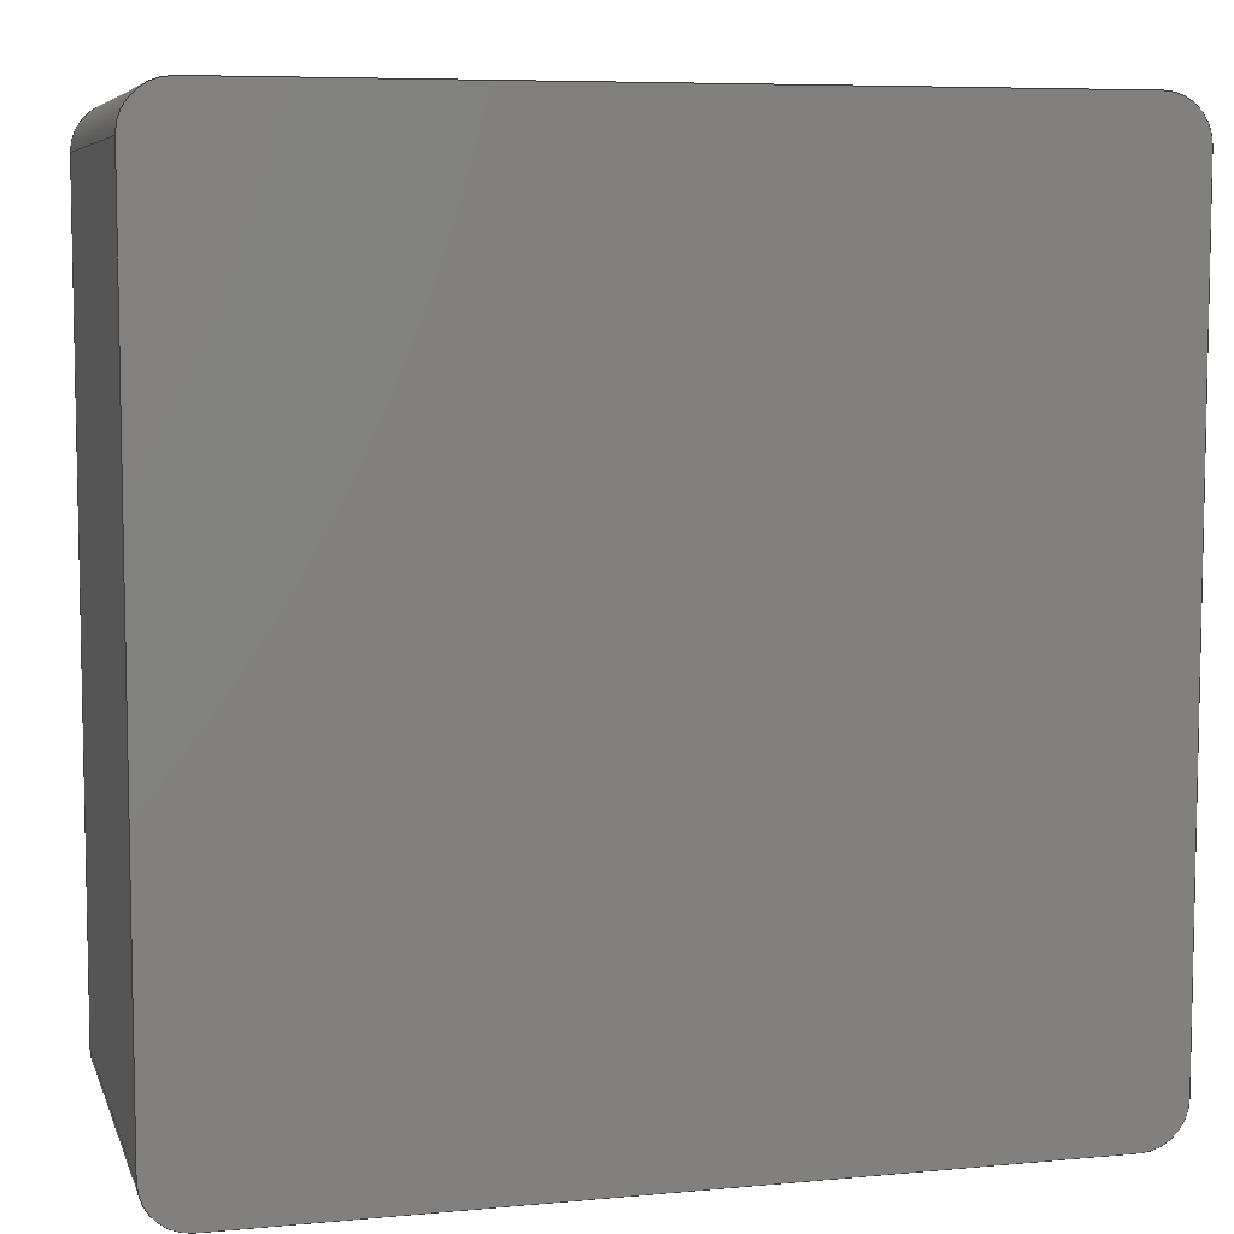
<metadata>
{"format":"step","ext":"step","renderer":"f3d","projection":"perspective","resolution":1024,"background":"white","views":[{"elev":7.0,"azim":165.0,"up":"+Y"}]}
</metadata>
<code>
ISO-10303-21;
DATA;
#1=MECHANICAL_DESIGN_GEOMETRIC_PRESENTATION_REPRESENTATION('',(#4),#478);
#2=SHAPE_REPRESENTATION_RELATIONSHIP('SRR','None',#485,#3);
#3=ADVANCED_BREP_SHAPE_REPRESENTATION('',(#5),#477);
#4=STYLED_ITEM('',(#494),#5);
#5=MANIFOLD_SOLID_BREP('K\X\F6rper1',#262);
#6=PLANE('',#304);
#7=PLANE('',#305);
#8=PLANE('',#306);
#9=PLANE('',#307);
#10=PLANE('',#308);
#11=PLANE('',#309);
#12=LINE('',#412,#32);
#13=LINE('',#413,#33);
#14=LINE('',#425,#34);
#15=LINE('',#426,#35);
#16=LINE('',#438,#36);
#17=LINE('',#439,#37);
#18=LINE('',#441,#38);
#19=LINE('',#442,#39);
#20=LINE('',#454,#40);
#21=LINE('',#455,#41);
#22=LINE('',#457,#42);
#23=LINE('',#458,#43);
#24=LINE('',#460,#44);
#25=LINE('',#461,#45);
#26=LINE('',#463,#46);
#27=LINE('',#464,#47);
#28=LINE('',#466,#48);
#29=LINE('',#468,#49);
#30=LINE('',#471,#50);
#31=LINE('',#473,#51);
#32=VECTOR('',#324,10);
#33=VECTOR('',#325,10);
#34=VECTOR('',#338,10);
#35=VECTOR('',#339,10);
#36=VECTOR('',#352,10);
#37=VECTOR('',#353,10);
#38=VECTOR('',#356,10);
#39=VECTOR('',#357,10);
#40=VECTOR('',#370,10);
#41=VECTOR('',#371,10);
#42=VECTOR('',#374,10);
#43=VECTOR('',#375,10);
#44=VECTOR('',#378,10);
#45=VECTOR('',#379,10);
#46=VECTOR('',#382,10);
#47=VECTOR('',#383,10);
#48=VECTOR('',#386,10);
#49=VECTOR('',#389,10);
#50=VECTOR('',#394,10);
#51=VECTOR('',#397,10);
#52=CYLINDRICAL_SURFACE('',#280,1);
#53=CYLINDRICAL_SURFACE('',#286,1);
#54=CYLINDRICAL_SURFACE('',#292,1);
#55=CYLINDRICAL_SURFACE('',#294,1);
#56=CYLINDRICAL_SURFACE('',#299,1);
#57=CYLINDRICAL_SURFACE('',#301,1);
#58=CYLINDRICAL_SURFACE('',#302,1);
#59=CYLINDRICAL_SURFACE('',#303,1);
#60=FACE_OUTER_BOUND('',#78,.T.);
#61=FACE_OUTER_BOUND('',#79,.T.);
#62=FACE_OUTER_BOUND('',#80,.T.);
#63=FACE_OUTER_BOUND('',#81,.T.);
#64=FACE_OUTER_BOUND('',#82,.T.);
#65=FACE_OUTER_BOUND('',#83,.T.);
#66=FACE_OUTER_BOUND('',#84,.T.);
#67=FACE_OUTER_BOUND('',#85,.T.);
#68=FACE_OUTER_BOUND('',#86,.T.);
#69=FACE_OUTER_BOUND('',#87,.T.);
#70=FACE_OUTER_BOUND('',#88,.T.);
#71=FACE_OUTER_BOUND('',#89,.T.);
#72=FACE_OUTER_BOUND('',#90,.T.);
#73=FACE_OUTER_BOUND('',#91,.T.);
#74=FACE_OUTER_BOUND('',#92,.T.);
#75=FACE_OUTER_BOUND('',#93,.T.);
#76=FACE_OUTER_BOUND('',#94,.T.);
#77=FACE_OUTER_BOUND('',#95,.T.);
#78=EDGE_LOOP('',(#168,#169,#170));
#79=EDGE_LOOP('',(#171,#172,#173,#174));
#80=EDGE_LOOP('',(#175,#176,#177));
#81=EDGE_LOOP('',(#178,#179,#180,#181));
#82=EDGE_LOOP('',(#182,#183,#184));
#83=EDGE_LOOP('',(#185,#186,#187,#188));
#84=EDGE_LOOP('',(#189,#190,#191,#192));
#85=EDGE_LOOP('',(#193,#194,#195));
#86=EDGE_LOOP('',(#196,#197,#198,#199));
#87=EDGE_LOOP('',(#200,#201,#202,#203));
#88=EDGE_LOOP('',(#204,#205,#206,#207));
#89=EDGE_LOOP('',(#208,#209,#210,#211));
#90=EDGE_LOOP('',(#212,#213,#214,#215));
#91=EDGE_LOOP('',(#216,#217,#218,#219));
#92=EDGE_LOOP('',(#220,#221,#222,#223));
#93=EDGE_LOOP('',(#224,#225,#226,#227));
#94=EDGE_LOOP('',(#228,#229,#230,#231));
#95=EDGE_LOOP('',(#232,#233,#234,#235,#236,#237,#238,#239));
#96=CIRCLE('',#277,1);
#97=CIRCLE('',#278,1);
#98=CIRCLE('',#279,1);
#99=CIRCLE('',#281,1);
#100=CIRCLE('',#283,1);
#101=CIRCLE('',#284,1);
#102=CIRCLE('',#285,1);
#103=CIRCLE('',#287,1);
#104=CIRCLE('',#289,1);
#105=CIRCLE('',#290,1);
#106=CIRCLE('',#291,1);
#107=CIRCLE('',#293,1);
#108=CIRCLE('',#296,1);
#109=CIRCLE('',#297,1);
#110=CIRCLE('',#298,1);
#111=CIRCLE('',#300,1);
#112=VERTEX_POINT('',#402);
#113=VERTEX_POINT('',#403);
#114=VERTEX_POINT('',#405);
#115=VERTEX_POINT('',#409);
#116=VERTEX_POINT('',#410);
#117=VERTEX_POINT('',#415);
#118=VERTEX_POINT('',#416);
#119=VERTEX_POINT('',#418);
#120=VERTEX_POINT('',#422);
#121=VERTEX_POINT('',#423);
#122=VERTEX_POINT('',#428);
#123=VERTEX_POINT('',#429);
#124=VERTEX_POINT('',#431);
#125=VERTEX_POINT('',#435);
#126=VERTEX_POINT('',#436);
#127=VERTEX_POINT('',#444);
#128=VERTEX_POINT('',#445);
#129=VERTEX_POINT('',#447);
#130=VERTEX_POINT('',#451);
#131=VERTEX_POINT('',#452);
#132=EDGE_CURVE('',#112,#113,#96,.F.);
#133=EDGE_CURVE('',#114,#112,#97,.F.);
#134=EDGE_CURVE('',#113,#114,#98,.F.);
#135=EDGE_CURVE('',#115,#116,#99,.T.);
#136=EDGE_CURVE('',#116,#114,#12,.T.);
#137=EDGE_CURVE('',#112,#115,#13,.T.);
#138=EDGE_CURVE('',#117,#118,#100,.F.);
#139=EDGE_CURVE('',#119,#117,#101,.F.);
#140=EDGE_CURVE('',#118,#119,#102,.F.);
#141=EDGE_CURVE('',#120,#121,#103,.T.);
#142=EDGE_CURVE('',#121,#119,#14,.T.);
#143=EDGE_CURVE('',#117,#120,#15,.T.);
#144=EDGE_CURVE('',#122,#123,#104,.F.);
#145=EDGE_CURVE('',#124,#122,#105,.F.);
#146=EDGE_CURVE('',#123,#124,#106,.F.);
#147=EDGE_CURVE('',#125,#126,#107,.T.);
#148=EDGE_CURVE('',#126,#124,#16,.T.);
#149=EDGE_CURVE('',#122,#125,#17,.T.);
#150=EDGE_CURVE('',#113,#123,#18,.T.);
#151=EDGE_CURVE('',#124,#112,#19,.T.);
#152=EDGE_CURVE('',#127,#128,#108,.F.);
#153=EDGE_CURVE('',#129,#127,#109,.F.);
#154=EDGE_CURVE('',#128,#129,#110,.F.);
#155=EDGE_CURVE('',#130,#131,#111,.T.);
#156=EDGE_CURVE('',#131,#129,#20,.T.);
#157=EDGE_CURVE('',#127,#130,#21,.T.);
#158=EDGE_CURVE('',#123,#128,#22,.T.);
#159=EDGE_CURVE('',#129,#122,#23,.T.);
#160=EDGE_CURVE('',#128,#118,#24,.T.);
#161=EDGE_CURVE('',#119,#127,#25,.T.);
#162=EDGE_CURVE('',#118,#113,#26,.T.);
#163=EDGE_CURVE('',#114,#117,#27,.T.);
#164=EDGE_CURVE('',#126,#115,#28,.T.);
#165=EDGE_CURVE('',#131,#125,#29,.T.);
#166=EDGE_CURVE('',#116,#120,#30,.T.);
#167=EDGE_CURVE('',#121,#130,#31,.T.);
#168=ORIENTED_EDGE('',*,*,#132,.F.);
#169=ORIENTED_EDGE('',*,*,#133,.F.);
#170=ORIENTED_EDGE('',*,*,#134,.F.);
#171=ORIENTED_EDGE('',*,*,#135,.T.);
#172=ORIENTED_EDGE('',*,*,#136,.T.);
#173=ORIENTED_EDGE('',*,*,#133,.T.);
#174=ORIENTED_EDGE('',*,*,#137,.T.);
#175=ORIENTED_EDGE('',*,*,#138,.F.);
#176=ORIENTED_EDGE('',*,*,#139,.F.);
#177=ORIENTED_EDGE('',*,*,#140,.F.);
#178=ORIENTED_EDGE('',*,*,#141,.T.);
#179=ORIENTED_EDGE('',*,*,#142,.T.);
#180=ORIENTED_EDGE('',*,*,#139,.T.);
#181=ORIENTED_EDGE('',*,*,#143,.T.);
#182=ORIENTED_EDGE('',*,*,#144,.F.);
#183=ORIENTED_EDGE('',*,*,#145,.F.);
#184=ORIENTED_EDGE('',*,*,#146,.F.);
#185=ORIENTED_EDGE('',*,*,#147,.T.);
#186=ORIENTED_EDGE('',*,*,#148,.T.);
#187=ORIENTED_EDGE('',*,*,#145,.T.);
#188=ORIENTED_EDGE('',*,*,#149,.T.);
#189=ORIENTED_EDGE('',*,*,#132,.T.);
#190=ORIENTED_EDGE('',*,*,#150,.T.);
#191=ORIENTED_EDGE('',*,*,#146,.T.);
#192=ORIENTED_EDGE('',*,*,#151,.T.);
#193=ORIENTED_EDGE('',*,*,#152,.F.);
#194=ORIENTED_EDGE('',*,*,#153,.F.);
#195=ORIENTED_EDGE('',*,*,#154,.F.);
#196=ORIENTED_EDGE('',*,*,#155,.T.);
#197=ORIENTED_EDGE('',*,*,#156,.T.);
#198=ORIENTED_EDGE('',*,*,#153,.T.);
#199=ORIENTED_EDGE('',*,*,#157,.T.);
#200=ORIENTED_EDGE('',*,*,#144,.T.);
#201=ORIENTED_EDGE('',*,*,#158,.T.);
#202=ORIENTED_EDGE('',*,*,#154,.T.);
#203=ORIENTED_EDGE('',*,*,#159,.T.);
#204=ORIENTED_EDGE('',*,*,#152,.T.);
#205=ORIENTED_EDGE('',*,*,#160,.T.);
#206=ORIENTED_EDGE('',*,*,#140,.T.);
#207=ORIENTED_EDGE('',*,*,#161,.T.);
#208=ORIENTED_EDGE('',*,*,#138,.T.);
#209=ORIENTED_EDGE('',*,*,#162,.T.);
#210=ORIENTED_EDGE('',*,*,#134,.T.);
#211=ORIENTED_EDGE('',*,*,#163,.T.);
#212=ORIENTED_EDGE('',*,*,#137,.F.);
#213=ORIENTED_EDGE('',*,*,#151,.F.);
#214=ORIENTED_EDGE('',*,*,#148,.F.);
#215=ORIENTED_EDGE('',*,*,#164,.T.);
#216=ORIENTED_EDGE('',*,*,#149,.F.);
#217=ORIENTED_EDGE('',*,*,#159,.F.);
#218=ORIENTED_EDGE('',*,*,#156,.F.);
#219=ORIENTED_EDGE('',*,*,#165,.T.);
#220=ORIENTED_EDGE('',*,*,#150,.F.);
#221=ORIENTED_EDGE('',*,*,#162,.F.);
#222=ORIENTED_EDGE('',*,*,#160,.F.);
#223=ORIENTED_EDGE('',*,*,#158,.F.);
#224=ORIENTED_EDGE('',*,*,#136,.F.);
#225=ORIENTED_EDGE('',*,*,#166,.T.);
#226=ORIENTED_EDGE('',*,*,#143,.F.);
#227=ORIENTED_EDGE('',*,*,#163,.F.);
#228=ORIENTED_EDGE('',*,*,#142,.F.);
#229=ORIENTED_EDGE('',*,*,#167,.T.);
#230=ORIENTED_EDGE('',*,*,#157,.F.);
#231=ORIENTED_EDGE('',*,*,#161,.F.);
#232=ORIENTED_EDGE('',*,*,#135,.F.);
#233=ORIENTED_EDGE('',*,*,#164,.F.);
#234=ORIENTED_EDGE('',*,*,#147,.F.);
#235=ORIENTED_EDGE('',*,*,#165,.F.);
#236=ORIENTED_EDGE('',*,*,#155,.F.);
#237=ORIENTED_EDGE('',*,*,#167,.F.);
#238=ORIENTED_EDGE('',*,*,#141,.F.);
#239=ORIENTED_EDGE('',*,*,#166,.F.);
#240=SPHERICAL_SURFACE('',#276,1);
#241=SPHERICAL_SURFACE('',#282,1);
#242=SPHERICAL_SURFACE('',#288,1);
#243=SPHERICAL_SURFACE('',#295,1);
#244=ADVANCED_FACE('',(#60),#240,.T.);
#245=ADVANCED_FACE('',(#61),#52,.T.);
#246=ADVANCED_FACE('',(#62),#241,.T.);
#247=ADVANCED_FACE('',(#63),#53,.T.);
#248=ADVANCED_FACE('',(#64),#242,.T.);
#249=ADVANCED_FACE('',(#65),#54,.T.);
#250=ADVANCED_FACE('',(#66),#55,.T.);
#251=ADVANCED_FACE('',(#67),#243,.T.);
#252=ADVANCED_FACE('',(#68),#56,.T.);
#253=ADVANCED_FACE('',(#69),#57,.T.);
#254=ADVANCED_FACE('',(#70),#58,.T.);
#255=ADVANCED_FACE('',(#71),#59,.T.);
#256=ADVANCED_FACE('',(#72),#6,.T.);
#257=ADVANCED_FACE('',(#73),#7,.T.);
#258=ADVANCED_FACE('',(#74),#8,.T.);
#259=ADVANCED_FACE('',(#75),#9,.T.);
#260=ADVANCED_FACE('',(#76),#10,.T.);
#261=ADVANCED_FACE('',(#77),#11,.F.);
#262=CLOSED_SHELL('',(#244,#245,#246,#247,#248,#249,#250,#251,#252,#253,
#254,#255,#256,#257,#258,#259,#260,#261));
#263=DERIVED_UNIT_ELEMENT(#265,1);
#264=DERIVED_UNIT_ELEMENT(#480,-3);
#265=(
MASS_UNIT()
NAMED_UNIT(*)
SI_UNIT(.KILO.,.GRAM.)
);
#266=DERIVED_UNIT((#263,#264));
#267=MEASURE_REPRESENTATION_ITEM('density measure',
POSITIVE_RATIO_MEASURE(7850),#266);
#268=PROPERTY_DEFINITION_REPRESENTATION(#273,#270);
#269=PROPERTY_DEFINITION_REPRESENTATION(#274,#271);
#270=REPRESENTATION('material name',(#272),#477);
#271=REPRESENTATION('density',(#267),#477);
#272=DESCRIPTIVE_REPRESENTATION_ITEM('Stahl','Stahl');
#273=PROPERTY_DEFINITION('material property','material name',#487);
#274=PROPERTY_DEFINITION('material property','density of part',#487);
#275=AXIS2_PLACEMENT_3D('',#400,#310,#311);
#276=AXIS2_PLACEMENT_3D('',#401,#312,#313);
#277=AXIS2_PLACEMENT_3D('',#404,#314,#315);
#278=AXIS2_PLACEMENT_3D('',#406,#316,#317);
#279=AXIS2_PLACEMENT_3D('',#407,#318,#319);
#280=AXIS2_PLACEMENT_3D('',#408,#320,#321);
#281=AXIS2_PLACEMENT_3D('',#411,#322,#323);
#282=AXIS2_PLACEMENT_3D('',#414,#326,#327);
#283=AXIS2_PLACEMENT_3D('',#417,#328,#329);
#284=AXIS2_PLACEMENT_3D('',#419,#330,#331);
#285=AXIS2_PLACEMENT_3D('',#420,#332,#333);
#286=AXIS2_PLACEMENT_3D('',#421,#334,#335);
#287=AXIS2_PLACEMENT_3D('',#424,#336,#337);
#288=AXIS2_PLACEMENT_3D('',#427,#340,#341);
#289=AXIS2_PLACEMENT_3D('',#430,#342,#343);
#290=AXIS2_PLACEMENT_3D('',#432,#344,#345);
#291=AXIS2_PLACEMENT_3D('',#433,#346,#347);
#292=AXIS2_PLACEMENT_3D('',#434,#348,#349);
#293=AXIS2_PLACEMENT_3D('',#437,#350,#351);
#294=AXIS2_PLACEMENT_3D('',#440,#354,#355);
#295=AXIS2_PLACEMENT_3D('',#443,#358,#359);
#296=AXIS2_PLACEMENT_3D('',#446,#360,#361);
#297=AXIS2_PLACEMENT_3D('',#448,#362,#363);
#298=AXIS2_PLACEMENT_3D('',#449,#364,#365);
#299=AXIS2_PLACEMENT_3D('',#450,#366,#367);
#300=AXIS2_PLACEMENT_3D('',#453,#368,#369);
#301=AXIS2_PLACEMENT_3D('',#456,#372,#373);
#302=AXIS2_PLACEMENT_3D('',#459,#376,#377);
#303=AXIS2_PLACEMENT_3D('',#462,#380,#381);
#304=AXIS2_PLACEMENT_3D('',#465,#384,#385);
#305=AXIS2_PLACEMENT_3D('',#467,#387,#388);
#306=AXIS2_PLACEMENT_3D('',#469,#390,#391);
#307=AXIS2_PLACEMENT_3D('',#470,#392,#393);
#308=AXIS2_PLACEMENT_3D('',#472,#395,#396);
#309=AXIS2_PLACEMENT_3D('',#474,#398,#399);
#310=DIRECTION('axis',(0,0,1));
#311=DIRECTION('refdir',(1,0,0));
#312=DIRECTION('center_axis',(-0.8165,0.4082,0.4082));
#313=DIRECTION('ref_axis',(0.5774,0.5774,0.5774));
#314=DIRECTION('center_axis',(0,1,0));
#315=DIRECTION('ref_axis',(1,0,0));
#316=DIRECTION('center_axis',(0,0,1));
#317=DIRECTION('ref_axis',(0,1,0));
#318=DIRECTION('center_axis',(1,0,0));
#319=DIRECTION('ref_axis',(0,0,1));
#320=DIRECTION('center_axis',(0,0,1));
#321=DIRECTION('ref_axis',(0.7071,0.7071,0));
#322=DIRECTION('center_axis',(0,0,1));
#323=DIRECTION('ref_axis',(0.7071,0.7071,0));
#324=DIRECTION('',(0,0,1));
#325=DIRECTION('',(0,0,-1));
#326=DIRECTION('center_axis',(-0.8165,-0.4082,-0.4082));
#327=DIRECTION('ref_axis',(-0.5774,0.5774,0.5774));
#328=DIRECTION('center_axis',(-1,0,0));
#329=DIRECTION('ref_axis',(0,1,0));
#330=DIRECTION('center_axis',(0,0,1));
#331=DIRECTION('ref_axis',(-1,0,0));
#332=DIRECTION('center_axis',(0,1,0));
#333=DIRECTION('ref_axis',(0,0,1));
#334=DIRECTION('center_axis',(0,0,1));
#335=DIRECTION('ref_axis',(-0.7071,0.7071,0));
#336=DIRECTION('center_axis',(0,0,1));
#337=DIRECTION('ref_axis',(-0.7071,0.7071,0));
#338=DIRECTION('',(0,0,1));
#339=DIRECTION('',(0,0,-1));
#340=DIRECTION('center_axis',(0.4082,-0.4082,-0.8165));
#341=DIRECTION('ref_axis',(0.5774,-0.5774,0.5774));
#342=DIRECTION('center_axis',(1,0,0));
#343=DIRECTION('ref_axis',(0,-1,0));
#344=DIRECTION('center_axis',(0,0,1));
#345=DIRECTION('ref_axis',(1,0,0));
#346=DIRECTION('center_axis',(0,-1,0));
#347=DIRECTION('ref_axis',(0,0,1));
#348=DIRECTION('center_axis',(0,0,1));
#349=DIRECTION('ref_axis',(0.7071,-0.7071,0));
#350=DIRECTION('center_axis',(0,0,1));
#351=DIRECTION('ref_axis',(0.7071,-0.7071,0));
#352=DIRECTION('',(0,0,1));
#353=DIRECTION('',(0,0,-1));
#354=DIRECTION('center_axis',(0,1,0));
#355=DIRECTION('ref_axis',(0.7071,0,0.7071));
#356=DIRECTION('',(0,-1,0));
#357=DIRECTION('',(0,1,0));
#358=DIRECTION('center_axis',(-0.4082,-0.4082,-0.8165));
#359=DIRECTION('ref_axis',(-0.5774,-0.5774,0.5774));
#360=DIRECTION('center_axis',(0,-1,0));
#361=DIRECTION('ref_axis',(-1,0,0));
#362=DIRECTION('center_axis',(0,0,1));
#363=DIRECTION('ref_axis',(0,-1,0));
#364=DIRECTION('center_axis',(-1,0,0));
#365=DIRECTION('ref_axis',(0,0,1));
#366=DIRECTION('center_axis',(0,0,1));
#367=DIRECTION('ref_axis',(-0.7071,-0.7071,0));
#368=DIRECTION('center_axis',(0,0,1));
#369=DIRECTION('ref_axis',(-0.7071,-0.7071,0));
#370=DIRECTION('',(0,0,1));
#371=DIRECTION('',(0,0,-1));
#372=DIRECTION('center_axis',(1,0,0));
#373=DIRECTION('ref_axis',(0,-0.7071,0.7071));
#374=DIRECTION('',(-1,0,0));
#375=DIRECTION('',(1,0,0));
#376=DIRECTION('center_axis',(0,-1,0));
#377=DIRECTION('ref_axis',(-0.7071,0,0.7071));
#378=DIRECTION('',(0,1,0));
#379=DIRECTION('',(0,-1,0));
#380=DIRECTION('center_axis',(-1,0,0));
#381=DIRECTION('ref_axis',(0,0.7071,0.7071));
#382=DIRECTION('',(1,0,0));
#383=DIRECTION('',(-1,0,0));
#384=DIRECTION('center_axis',(1,0,0));
#385=DIRECTION('ref_axis',(0,1,0));
#386=DIRECTION('',(0,1,0));
#387=DIRECTION('center_axis',(0,-1,0));
#388=DIRECTION('ref_axis',(1,0,0));
#389=DIRECTION('',(1,0,0));
#390=DIRECTION('center_axis',(0,0,1));
#391=DIRECTION('ref_axis',(1,0,0));
#392=DIRECTION('center_axis',(0,1,0));
#393=DIRECTION('ref_axis',(-1,0,0));
#394=DIRECTION('',(-1,0,0));
#395=DIRECTION('center_axis',(-1,0,0));
#396=DIRECTION('ref_axis',(0,-1,0));
#397=DIRECTION('',(0,-1,0));
#398=DIRECTION('center_axis',(0,0,1));
#399=DIRECTION('ref_axis',(1,0,0));
#400=CARTESIAN_POINT('',(0,0,0));
#401=CARTESIAN_POINT('Origin',(19,19,9));
#402=CARTESIAN_POINT('',(20,19,9));
#403=CARTESIAN_POINT('',(19,19,10));
#404=CARTESIAN_POINT('Origin',(19,19,9));
#405=CARTESIAN_POINT('',(19,20,9));
#406=CARTESIAN_POINT('Origin',(19,19,9));
#407=CARTESIAN_POINT('Origin',(19,19,9));
#408=CARTESIAN_POINT('Origin',(19,19,0));
#409=CARTESIAN_POINT('',(20,19,0));
#410=CARTESIAN_POINT('',(19,20,0));
#411=CARTESIAN_POINT('Origin',(19,19,0));
#412=CARTESIAN_POINT('',(19,20,0));
#413=CARTESIAN_POINT('',(20,19,0));
#414=CARTESIAN_POINT('Origin',(1,19,9));
#415=CARTESIAN_POINT('',(1,20,9));
#416=CARTESIAN_POINT('',(1,19,10));
#417=CARTESIAN_POINT('Origin',(1,19,9));
#418=CARTESIAN_POINT('',(0,19,9));
#419=CARTESIAN_POINT('Origin',(1,19,9));
#420=CARTESIAN_POINT('Origin',(1,19,9));
#421=CARTESIAN_POINT('Origin',(1,19,0));
#422=CARTESIAN_POINT('',(1,20,0));
#423=CARTESIAN_POINT('',(0,19,0));
#424=CARTESIAN_POINT('Origin',(1,19,0));
#425=CARTESIAN_POINT('',(0,19,0));
#426=CARTESIAN_POINT('',(1,20,0));
#427=CARTESIAN_POINT('Origin',(19,1,9));
#428=CARTESIAN_POINT('',(19,0,9));
#429=CARTESIAN_POINT('',(19,1,10));
#430=CARTESIAN_POINT('Origin',(19,1,9));
#431=CARTESIAN_POINT('',(20,1,9));
#432=CARTESIAN_POINT('Origin',(19,1,9));
#433=CARTESIAN_POINT('Origin',(19,1,9));
#434=CARTESIAN_POINT('Origin',(19,1,0));
#435=CARTESIAN_POINT('',(19,0,0));
#436=CARTESIAN_POINT('',(20,1,0));
#437=CARTESIAN_POINT('Origin',(19,1,0));
#438=CARTESIAN_POINT('',(20,1,0));
#439=CARTESIAN_POINT('',(19,0,0));
#440=CARTESIAN_POINT('Origin',(19,5,9));
#441=CARTESIAN_POINT('',(19,5,10));
#442=CARTESIAN_POINT('',(20,5,9));
#443=CARTESIAN_POINT('Origin',(1,1,9));
#444=CARTESIAN_POINT('',(0,1,9));
#445=CARTESIAN_POINT('',(1,1,10));
#446=CARTESIAN_POINT('Origin',(1,1,9));
#447=CARTESIAN_POINT('',(1,0,9));
#448=CARTESIAN_POINT('Origin',(1,1,9));
#449=CARTESIAN_POINT('Origin',(1,1,9));
#450=CARTESIAN_POINT('Origin',(1,1,0));
#451=CARTESIAN_POINT('',(0,1,0));
#452=CARTESIAN_POINT('',(1,0,0));
#453=CARTESIAN_POINT('Origin',(1,1,0));
#454=CARTESIAN_POINT('',(1,0,0));
#455=CARTESIAN_POINT('',(0,1,0));
#456=CARTESIAN_POINT('Origin',(5,1,9));
#457=CARTESIAN_POINT('',(5,1,10));
#458=CARTESIAN_POINT('',(5,0,9));
#459=CARTESIAN_POINT('Origin',(1,15,9));
#460=CARTESIAN_POINT('',(1,15,10));
#461=CARTESIAN_POINT('',(0,15,9));
#462=CARTESIAN_POINT('Origin',(15,19,9));
#463=CARTESIAN_POINT('',(15,19,10));
#464=CARTESIAN_POINT('',(15,20,9));
#465=CARTESIAN_POINT('Origin',(20,0,0));
#466=CARTESIAN_POINT('',(20,0,0));
#467=CARTESIAN_POINT('Origin',(0,0,0));
#468=CARTESIAN_POINT('',(0,0,0));
#469=CARTESIAN_POINT('Origin',(10,10,10));
#470=CARTESIAN_POINT('Origin',(20,20,0));
#471=CARTESIAN_POINT('',(20,20,0));
#472=CARTESIAN_POINT('Origin',(0,20,0));
#473=CARTESIAN_POINT('',(0,20,0));
#474=CARTESIAN_POINT('Origin',(10,10,0));
#475=UNCERTAINTY_MEASURE_WITH_UNIT(LENGTH_MEASURE(0.01),#479,
'DISTANCE_ACCURACY_VALUE',
'Maximum model space distance between geometric entities at asserted c
onnectivities');
#476=UNCERTAINTY_MEASURE_WITH_UNIT(LENGTH_MEASURE(0.01),#479,
'DISTANCE_ACCURACY_VALUE',
'Maximum model space distance between geometric entities at asserted c
onnectivities');
#477=(
GEOMETRIC_REPRESENTATION_CONTEXT(3)
GLOBAL_UNCERTAINTY_ASSIGNED_CONTEXT((#475))
GLOBAL_UNIT_ASSIGNED_CONTEXT((#479,#481,#482))
REPRESENTATION_CONTEXT('','3D')
);
#478=(
GEOMETRIC_REPRESENTATION_CONTEXT(3)
GLOBAL_UNCERTAINTY_ASSIGNED_CONTEXT((#476))
GLOBAL_UNIT_ASSIGNED_CONTEXT((#479,#481,#482))
REPRESENTATION_CONTEXT('','3D')
);
#479=(
LENGTH_UNIT()
NAMED_UNIT(*)
SI_UNIT(.MILLI.,.METRE.)
);
#480=(
LENGTH_UNIT()
NAMED_UNIT(*)
SI_UNIT($,.METRE.)
);
#481=(
NAMED_UNIT(*)
PLANE_ANGLE_UNIT()
SI_UNIT($,.RADIAN.)
);
#482=(
NAMED_UNIT(*)
SI_UNIT($,.STERADIAN.)
SOLID_ANGLE_UNIT()
);
#483=SHAPE_DEFINITION_REPRESENTATION(#484,#485);
#484=PRODUCT_DEFINITION_SHAPE('',$,#487);
#485=SHAPE_REPRESENTATION('',(#275),#477);
#486=PRODUCT_DEFINITION_CONTEXT('part definition',#491,'design');
#487=PRODUCT_DEFINITION('cuboid_20','cuboid_20 v1',#488,#486);
#488=PRODUCT_DEFINITION_FORMATION('',$,#493);
#489=PRODUCT_RELATED_PRODUCT_CATEGORY('cuboid_20 v1','cuboid_20 v1',(#493));
#490=APPLICATION_PROTOCOL_DEFINITION('international standard',
'automotive_design',2009,#491);
#491=APPLICATION_CONTEXT(
'Core Data for Automotive Mechanical Design Process');
#492=PRODUCT_CONTEXT('part definition',#491,'mechanical');
#493=PRODUCT('cuboid_20','cuboid_20 v1',$,(#492));
#494=PRESENTATION_STYLE_ASSIGNMENT((#495));
#495=SURFACE_STYLE_USAGE(.BOTH.,#496);
#496=SURFACE_SIDE_STYLE('',(#497));
#497=SURFACE_STYLE_FILL_AREA(#498);
#498=FILL_AREA_STYLE('Stahl - satiniert',(#499));
#499=FILL_AREA_STYLE_COLOUR('Stahl - satiniert',#500);
#500=COLOUR_RGB('Stahl - satiniert',0.6275,0.6275,
0.6275);
ENDSEC;
END-ISO-10303-21;

</code>
